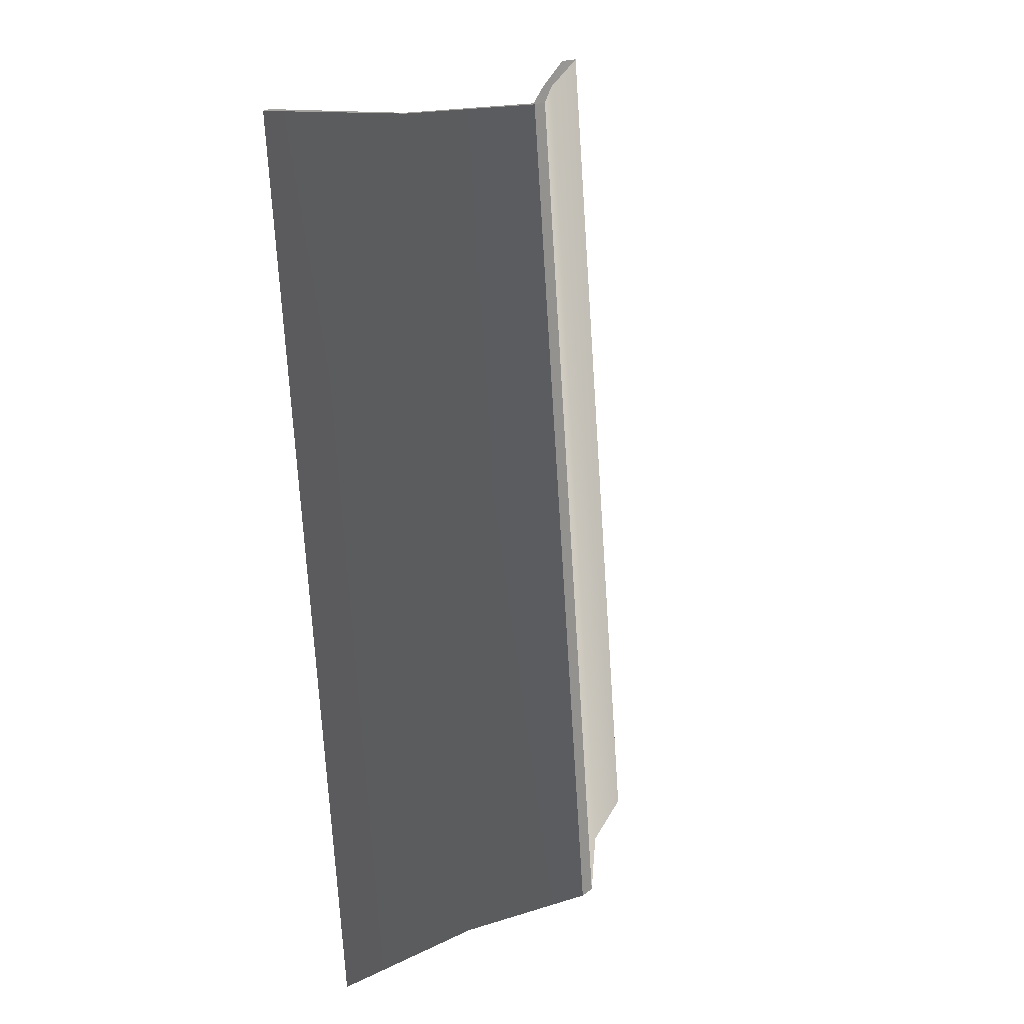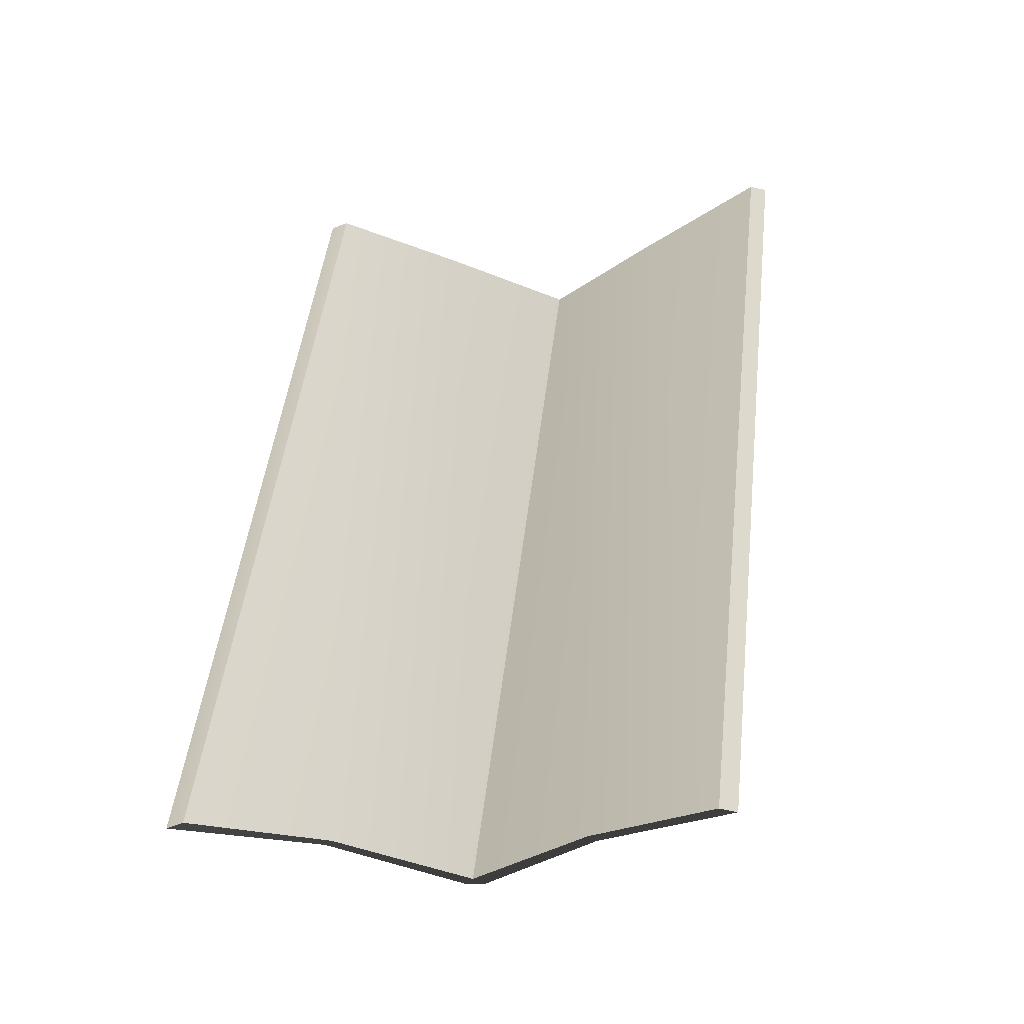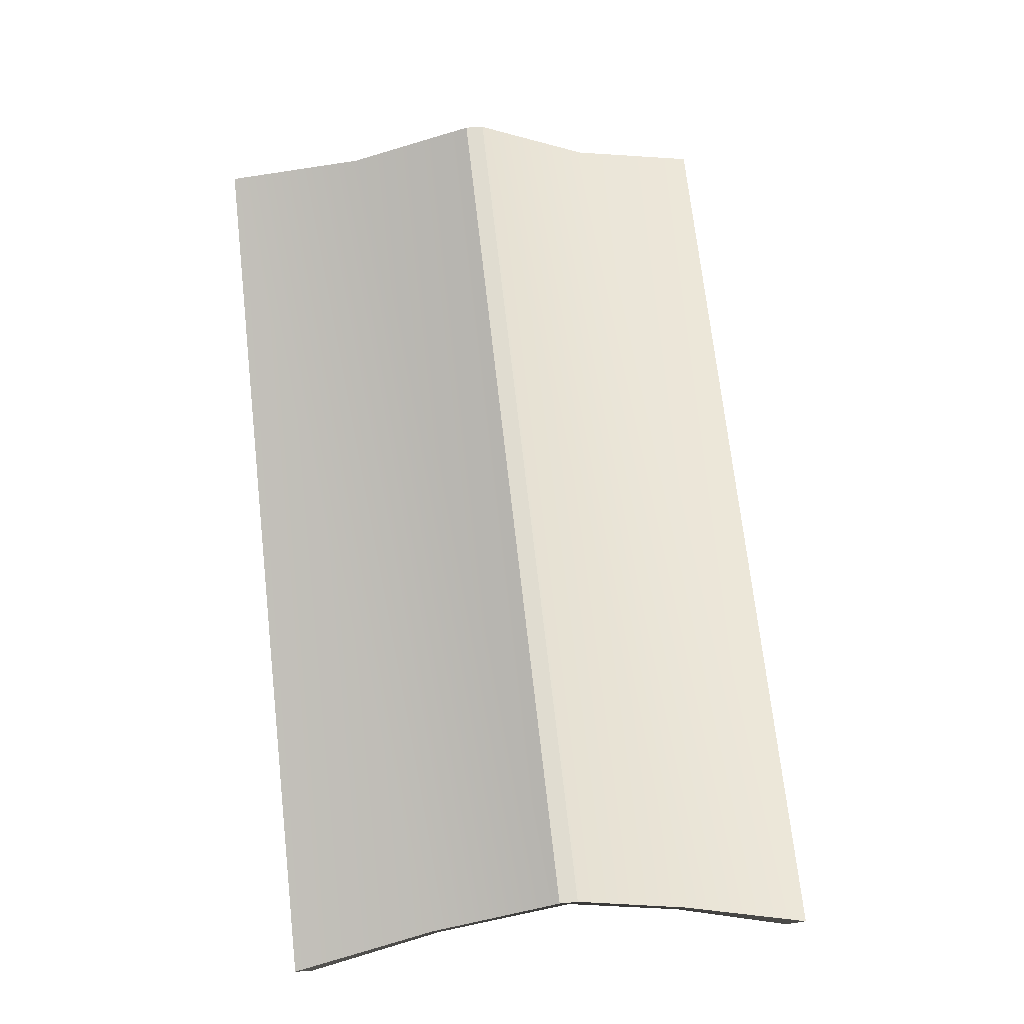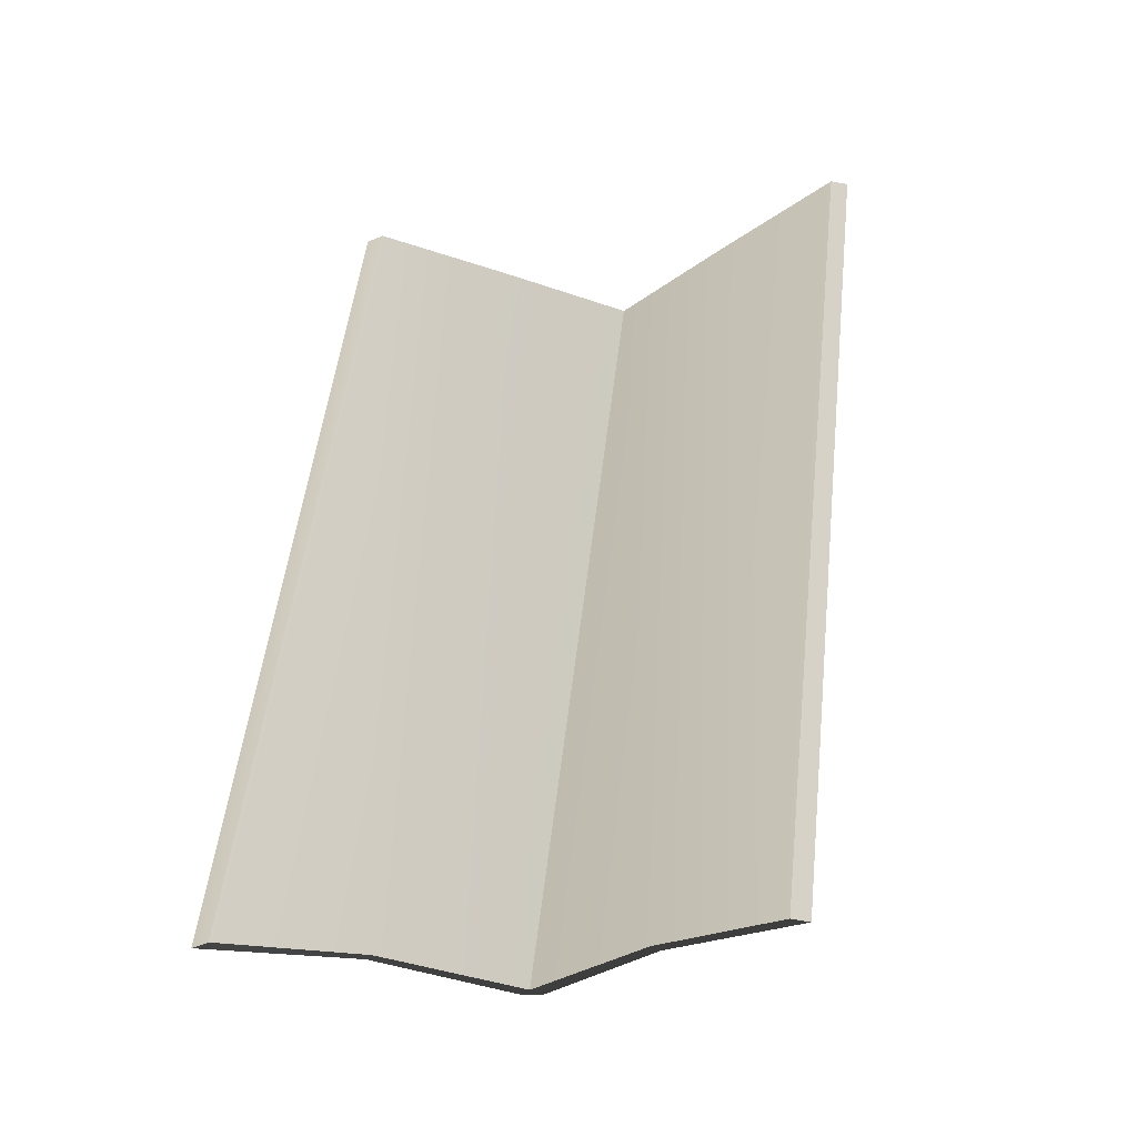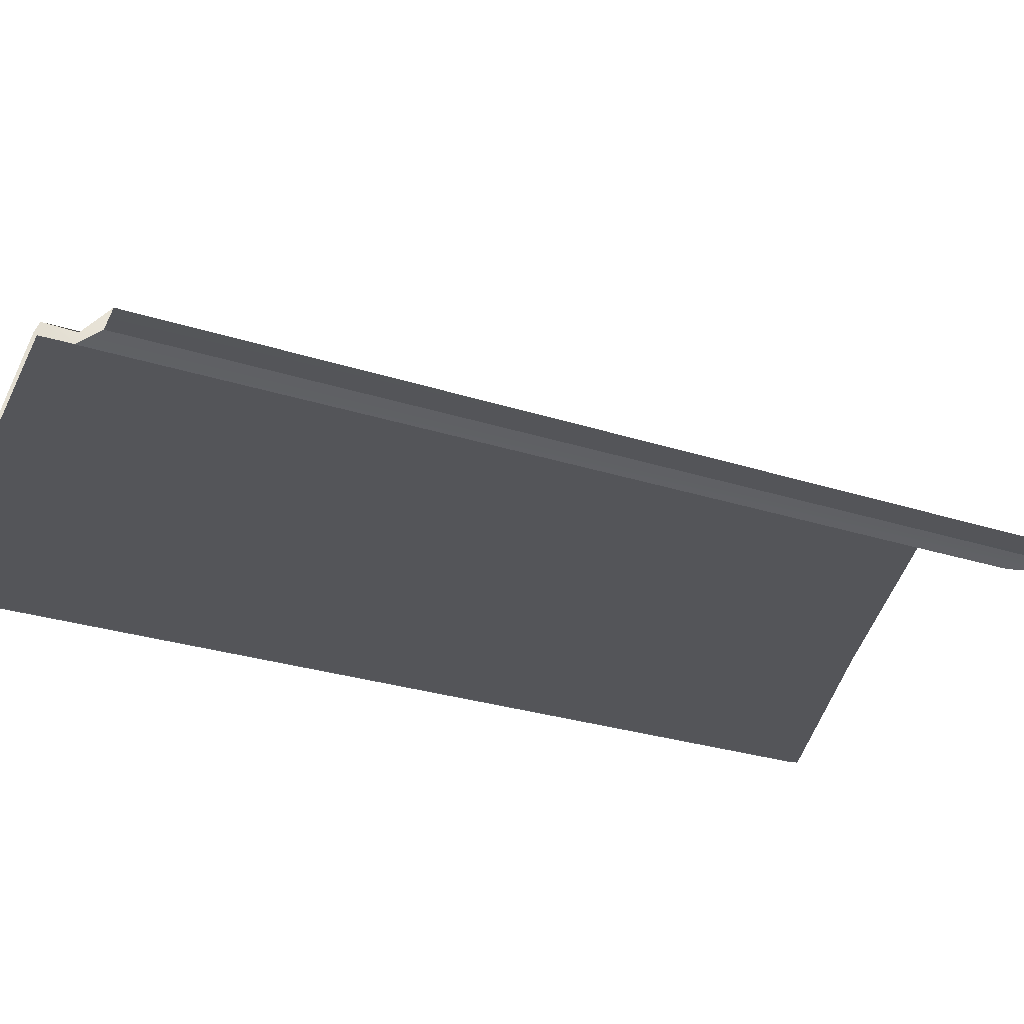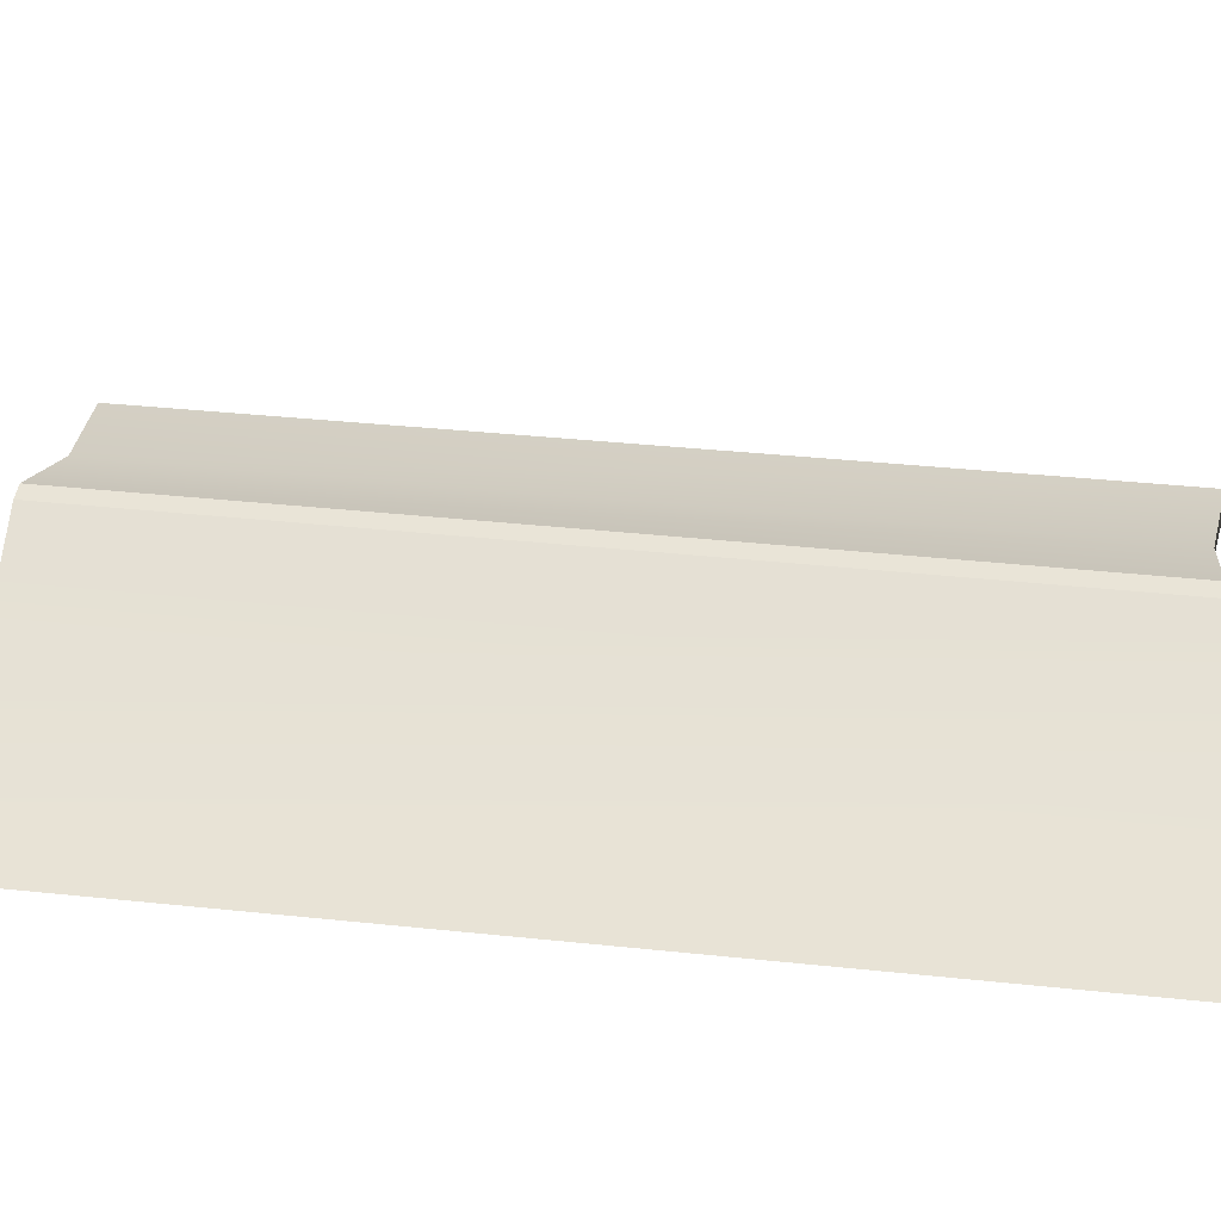
<metadata>
{"format":"obj","ext":"obj","renderer":"f3d","projection":"perspective","resolution":1024,"background":"white","views":[{"elev":10.5,"azim":124.9,"up":"+Z"},{"elev":-45.9,"azim":10.7,"up":"+Z"},{"elev":-20.6,"azim":173.5,"up":"+Z"},{"elev":-42.5,"azim":13.7,"up":"+Z"},{"elev":-26.0,"azim":-111.2,"up":"+Y"},{"elev":42.1,"azim":103.6,"up":"+Y"}]}
</metadata>
<code>
g Object124
v -46.79 19.09 104.6
v -17.46 31.55 97.42
v -69.27 19.61 -93.23
v -39.06 31.56 -92.76
v 8.876 47.54 93.51
v -12.52 47.55 -94.82
v 8.876 47.54 93.51
v 12.79 47.47 93.07
v -12.52 47.55 -94.82
v -8.606 47.48 -95.26
v 12.79 47.47 93.07
v 38.91 32.14 91.01
v -8.606 47.48 -95.26
v 17.31 32.15 -99.16
v 69.07 18.76 91.47
v 46.59 18.77 -106.4
v 69.07 18.76 91.47
v 65.56 17.38 91.87
v 46.59 18.77 -106.4
v 43.09 17.39 -106
v 65.56 17.38 91.87
v 37.26 30.57 91.2
v 43.09 17.39 -106
v 15.65 30.58 -98.97
v 10.53 45.67 93.32
v -10.87 45.68 -95.01
v 10.53 45.67 93.32
v -15.81 30.17 97.23
v -10.87 45.68 -95.01
v -37.41 30.18 -92.95
v -42.66 17.83 104.2
v -65.14 17.84 -93.69
v -42.66 17.83 104.2
v -46.79 19.09 104.6
v -65.14 17.84 -93.69
v -69.27 19.61 -93.23
v -42.66 17.83 104.2
v -17.46 31.55 97.42
v -46.79 19.09 104.6
v -15.81 30.17 97.23
v 8.876 47.54 93.51
v 10.53 45.67 93.32
v 12.79 47.47 93.07
v 37.26 30.57 91.2
v 38.91 32.14 91.01
v 65.56 17.38 91.87
v 69.07 18.76 91.47
v -65.14 17.84 -93.69
v -69.27 19.61 -93.23
v -39.06 31.56 -92.76
v -37.41 30.18 -92.95
v -12.52 47.55 -94.82
v -10.87 45.68 -95.01
v -8.606 47.48 -95.26
v 15.65 30.58 -98.97
v 17.31 32.15 -99.16
v 46.59 18.77 -106.4
v 43.09 17.39 -106
f 3 1 2
f 2 4 3
f 4 2 5
f 5 6 4
f 13 11 12
f 12 14 13
f 14 12 15
f 15 16 14
f 39 37 38
f 37 40 38
f 38 40 41
f 40 42 41
f 41 42 43
f 42 44 43
f 47 45 46
f 46 45 44
f 43 44 45
f 50 48 49
f 50 51 48
f 52 51 50
f 52 53 51
f 54 53 52
f 54 55 53
f 58 56 57
f 55 56 58
f 56 55 54
f 9 7 8
f 8 10 9
f 19 17 18
f 18 20 19
f 23 21 22
f 22 24 23
f 24 22 25
f 25 26 24
f 29 27 28
f 28 30 29
f 30 28 31
f 31 32 30
f 35 33 34
f 34 36 35

</code>
